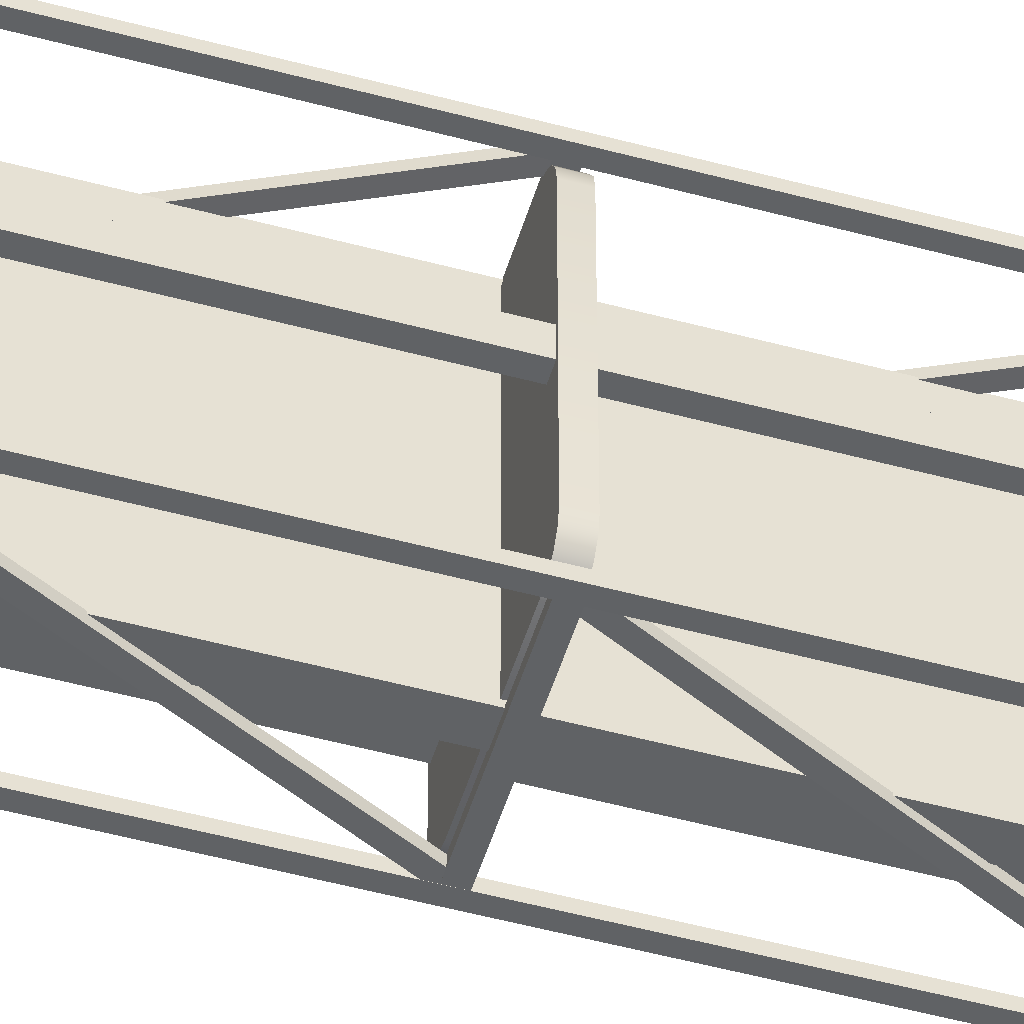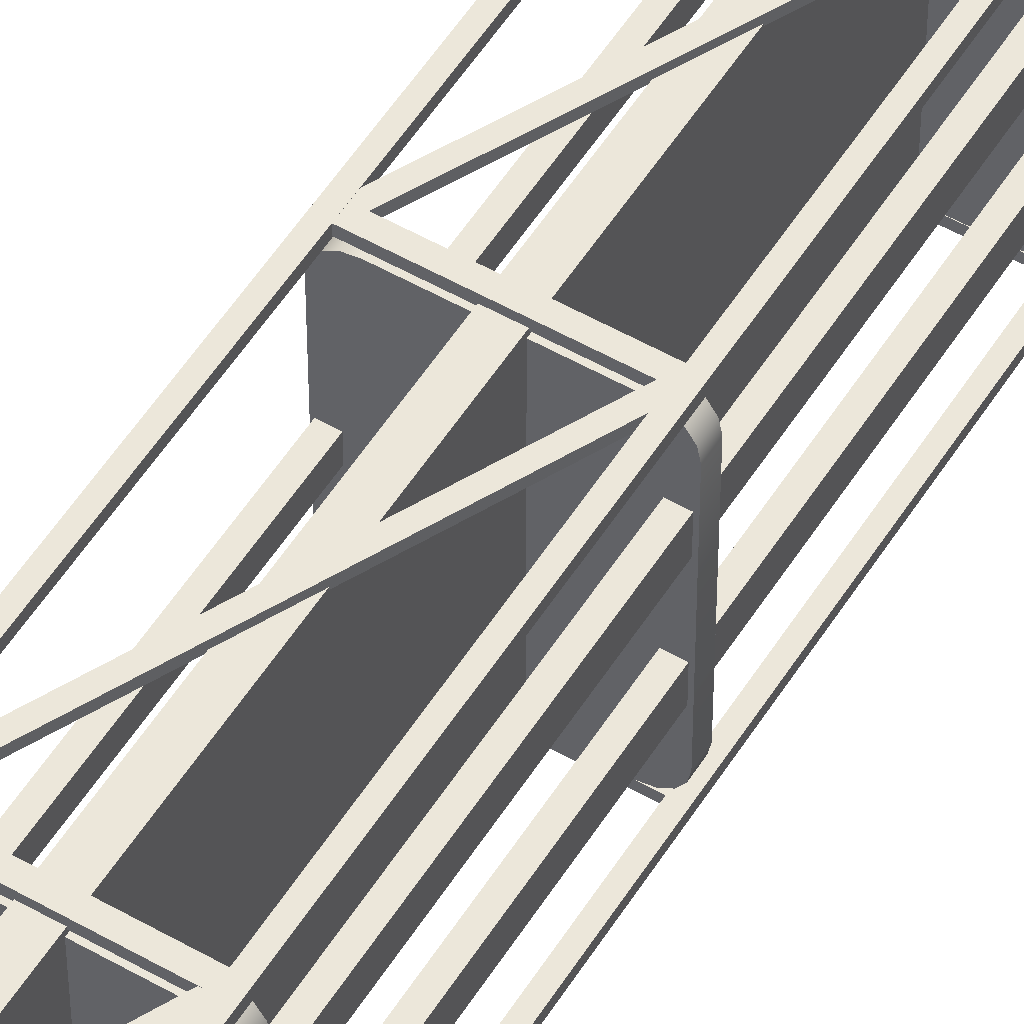
<metadata>
{"format":"obj","ext":"obj","renderer":"f3d","projection":"perspective","resolution":1024,"background":"white","views":[{"elev":-50.5,"azim":73.4,"up":"+Y"},{"elev":53.4,"azim":-148.6,"up":"+Y"}]}
</metadata>
<code>
o Girder_4_Frame_Cube.041
v -0.01429 -0.1659 1
v -0.01429 0.1659 1
v -0.01429 -0.1659 -1
v -0.01429 0.1659 -1
v 0.01429 -0.1659 1
v 0.01429 0.1659 1
v 0.01429 -0.1659 -1
v 0.01429 0.1659 -1
v -0.1114 -0.1277 0.01
v -0.07899 -0.1602 0.01
v -0.109 -0.1402 0.01
v -0.1019 -0.1507 0.01
v -0.0914 -0.1577 0.01
v -0.07899 0.1602 0.01
v -0.1114 0.1277 0.01
v -0.0914 0.1577 0.01
v -0.1019 0.1507 0.01
v -0.109 0.1402 0.01
v -0.07899 -0.1602 -0.01
v -0.1114 -0.1277 -0.01
v -0.0914 -0.1577 -0.01
v -0.1019 -0.1507 -0.01
v -0.109 -0.1402 -0.01
v -0.1114 0.1277 -0.01
v -0.07899 0.1602 -0.01
v -0.109 0.1402 -0.01
v -0.1019 0.1507 -0.01
v -0.0914 0.1577 -0.01
v 0.07899 -0.1602 0.01
v 0.1114 -0.1277 0.01
v 0.0914 -0.1577 0.01
v 0.1019 -0.1507 0.01
v 0.109 -0.1402 0.01
v 0.1114 0.1277 0.01
v 0.07899 0.1602 0.01
v 0.109 0.1402 0.01
v 0.1019 0.1507 0.01
v 0.0914 0.1577 0.01
v 0.1114 -0.1277 -0.01
v 0.07899 -0.1602 -0.01
v 0.109 -0.1402 -0.01
v 0.1019 -0.1507 -0.01
v 0.0914 -0.1577 -0.01
v 0.07899 0.1602 -0.01
v 0.1114 0.1277 -0.01
v 0.0914 0.1577 -0.01
v 0.1019 0.1507 -0.01
v 0.109 0.1402 -0.01
v -0.1114 -0.1277 -0.39
v -0.07899 -0.1602 -0.39
v -0.109 -0.1402 -0.39
v -0.1019 -0.1507 -0.39
v -0.0914 -0.1577 -0.39
v -0.07899 0.1602 -0.39
v -0.1114 0.1277 -0.39
v -0.0914 0.1577 -0.39
v -0.1019 0.1507 -0.39
v -0.109 0.1402 -0.39
v -0.07899 -0.1602 -0.41
v -0.1114 -0.1277 -0.41
v -0.0914 -0.1577 -0.41
v -0.1019 -0.1507 -0.41
v -0.109 -0.1402 -0.41
v -0.1114 0.1277 -0.41
v -0.07899 0.1602 -0.41
v -0.109 0.1402 -0.41
v -0.1019 0.1507 -0.41
v -0.0914 0.1577 -0.41
v 0.07899 -0.1602 -0.39
v 0.1114 -0.1277 -0.39
v 0.0914 -0.1577 -0.39
v 0.1019 -0.1507 -0.39
v 0.109 -0.1402 -0.39
v 0.1114 0.1277 -0.39
v 0.07899 0.1602 -0.39
v 0.109 0.1402 -0.39
v 0.1019 0.1507 -0.39
v 0.0914 0.1577 -0.39
v 0.1114 -0.1277 -0.41
v 0.07899 -0.1602 -0.41
v 0.109 -0.1402 -0.41
v 0.1019 -0.1507 -0.41
v 0.0914 -0.1577 -0.41
v 0.07899 0.1602 -0.41
v 0.1114 0.1277 -0.41
v 0.0914 0.1577 -0.41
v 0.1019 0.1507 -0.41
v 0.109 0.1402 -0.41
v -0.1114 -0.1277 -0.79
v -0.07899 -0.1602 -0.79
v -0.109 -0.1402 -0.79
v -0.1019 -0.1507 -0.79
v -0.0914 -0.1577 -0.79
v -0.07899 0.1602 -0.79
v -0.1114 0.1277 -0.79
v -0.0914 0.1577 -0.79
v -0.1019 0.1507 -0.79
v -0.109 0.1402 -0.79
v -0.07899 -0.1602 -0.81
v -0.1114 -0.1277 -0.81
v -0.0914 -0.1577 -0.81
v -0.1019 -0.1507 -0.81
v -0.109 -0.1402 -0.81
v -0.1114 0.1277 -0.81
v -0.07899 0.1602 -0.81
v -0.109 0.1402 -0.81
v -0.1019 0.1507 -0.81
v -0.0914 0.1577 -0.81
v 0.07899 -0.1602 -0.79
v 0.1114 -0.1277 -0.79
v 0.0914 -0.1577 -0.79
v 0.1019 -0.1507 -0.79
v 0.109 -0.1402 -0.79
v 0.1114 0.1277 -0.79
v 0.07899 0.1602 -0.79
v 0.109 0.1402 -0.79
v 0.1019 0.1507 -0.79
v 0.0914 0.1577 -0.79
v 0.1114 -0.1277 -0.81
v 0.07899 -0.1602 -0.81
v 0.109 -0.1402 -0.81
v 0.1019 -0.1507 -0.81
v 0.0914 -0.1577 -0.81
v 0.07899 0.1602 -0.81
v 0.1114 0.1277 -0.81
v 0.0914 0.1577 -0.81
v 0.1019 0.1507 -0.81
v 0.109 0.1402 -0.81
v -0.1114 -0.1277 0.41
v -0.07899 -0.1602 0.41
v -0.109 -0.1402 0.41
v -0.1019 -0.1507 0.41
v -0.0914 -0.1577 0.41
v -0.07899 0.1602 0.41
v -0.1114 0.1277 0.41
v -0.0914 0.1577 0.41
v -0.1019 0.1507 0.41
v -0.109 0.1402 0.41
v -0.07899 -0.1602 0.39
v -0.1114 -0.1277 0.39
v -0.0914 -0.1577 0.39
v -0.1019 -0.1507 0.39
v -0.109 -0.1402 0.39
v -0.1114 0.1277 0.39
v -0.07899 0.1602 0.39
v -0.109 0.1402 0.39
v -0.1019 0.1507 0.39
v -0.0914 0.1577 0.39
v 0.07899 -0.1602 0.41
v 0.1114 -0.1277 0.41
v 0.0914 -0.1577 0.41
v 0.1019 -0.1507 0.41
v 0.109 -0.1402 0.41
v 0.1114 0.1277 0.41
v 0.07899 0.1602 0.41
v 0.109 0.1402 0.41
v 0.1019 0.1507 0.41
v 0.0914 0.1577 0.41
v 0.1114 -0.1277 0.39
v 0.07899 -0.1602 0.39
v 0.109 -0.1402 0.39
v 0.1019 -0.1507 0.39
v 0.0914 -0.1577 0.39
v 0.07899 0.1602 0.39
v 0.1114 0.1277 0.39
v 0.0914 0.1577 0.39
v 0.1019 0.1507 0.39
v 0.109 0.1402 0.39
v -0.1114 -0.1277 0.81
v -0.07899 -0.1602 0.81
v -0.109 -0.1402 0.81
v -0.1019 -0.1507 0.81
v -0.0914 -0.1577 0.81
v -0.07899 0.1602 0.81
v -0.1114 0.1277 0.81
v -0.0914 0.1577 0.81
v -0.1019 0.1507 0.81
v -0.109 0.1402 0.81
v -0.07899 -0.1602 0.79
v -0.1114 -0.1277 0.79
v -0.0914 -0.1577 0.79
v -0.1019 -0.1507 0.79
v -0.109 -0.1402 0.79
v -0.1114 0.1277 0.79
v -0.07899 0.1602 0.79
v -0.109 0.1402 0.79
v -0.1019 0.1507 0.79
v -0.0914 0.1577 0.79
v 0.07899 -0.1602 0.81
v 0.1114 -0.1277 0.81
v 0.0914 -0.1577 0.81
v 0.1019 -0.1507 0.81
v 0.109 -0.1402 0.81
v 0.1114 0.1277 0.81
v 0.07899 0.1602 0.81
v 0.109 0.1402 0.81
v 0.1019 0.1507 0.81
v 0.0914 0.1577 0.81
v 0.1114 -0.1277 0.79
v 0.07899 -0.1602 0.79
v 0.109 -0.1402 0.79
v 0.1019 -0.1507 0.79
v 0.0914 -0.1577 0.79
v 0.07899 0.1602 0.79
v 0.1114 0.1277 0.79
v 0.0914 0.1577 0.79
v 0.1019 0.1507 0.79
v 0.109 0.1402 0.79
v 0.09212 -0.01357 0.7996
v 0.09212 0.01357 0.7996
v 0.09212 -0.01357 -0.3987
v 0.09212 0.01357 -0.3987
v 0.1085 -0.01357 0.7996
v 0.1085 0.01357 0.7996
v 0.1085 -0.01357 -0.3987
v 0.1085 0.01357 -0.3987
v 0.09624 0.1625 1
v 0.09624 0.1737 1
v 0.09624 0.1625 -1
v 0.09624 0.1737 -1
v 0.1102 0.1625 1
v 0.1102 0.1737 1
v 0.1102 0.1625 -1
v 0.1102 0.1737 -1
v -0.08777 0.1638 -0.4016
v -0.08783 0.1735 -0.4016
v -0.1007 0.1637 -0.4078
v -0.1007 0.1734 -0.4078
v 0.1011 0.1639 -0.7925
v 0.101 0.1736 -0.7925
v 0.08818 0.1638 -0.7988
v 0.08812 0.1735 -0.7988
v -0.101 0.1637 -0.7923
v -0.101 0.1736 -0.7923
v -0.101 0.1637 -0.8079
v -0.101 0.1736 -0.8079
v 0.101 0.1637 -0.7923
v 0.101 0.1736 -0.7923
v 0.101 0.1637 -0.8079
v 0.101 0.1736 -0.8079
v -0.08777 0.1638 -0.00158
v -0.08783 0.1735 -0.001606
v -0.1007 0.1637 -0.007813
v -0.1007 0.1734 -0.007839
v 0.1011 0.1639 -0.3925
v 0.101 0.1736 -0.3925
v 0.08818 0.1638 -0.3988
v 0.08812 0.1735 -0.3988
v -0.101 0.1637 -0.3923
v -0.101 0.1736 -0.3923
v -0.101 0.1637 -0.4079
v -0.101 0.1736 -0.4079
v 0.101 0.1637 -0.3923
v 0.101 0.1736 -0.3923
v 0.101 0.1637 -0.4079
v 0.101 0.1736 -0.4079
v -0.08777 0.1638 0.3984
v -0.08783 0.1735 0.3984
v -0.1007 0.1637 0.3922
v -0.1007 0.1734 0.3922
v 0.1011 0.1639 0.007481
v 0.101 0.1736 0.007455
v 0.08818 0.1638 0.001249
v 0.08812 0.1735 0.001223
v -0.101 0.1637 0.007663
v -0.101 0.1736 0.007663
v -0.101 0.1637 -0.007943
v -0.101 0.1736 -0.007943
v 0.101 0.1637 0.007663
v 0.101 0.1736 0.007663
v 0.101 0.1637 -0.007943
v 0.101 0.1736 -0.007943
v -0.08777 0.1638 0.7984
v -0.08783 0.1735 0.7984
v -0.1007 0.1637 0.7922
v -0.1007 0.1734 0.7922
v 0.1011 0.1639 0.4075
v 0.101 0.1736 0.4075
v 0.08818 0.1638 0.4012
v 0.08812 0.1735 0.4012
v -0.101 0.1637 0.4077
v -0.101 0.1736 0.4077
v -0.101 0.1637 0.3921
v -0.101 0.1736 0.3921
v 0.101 0.1637 0.4077
v 0.101 0.1736 0.4077
v 0.101 0.1637 0.3921
v 0.101 0.1736 0.3921
v -0.101 0.1637 0.8077
v -0.101 0.1736 0.8077
v -0.101 0.1637 0.7921
v -0.101 0.1736 0.7921
v 0.101 0.1637 0.8077
v 0.101 0.1736 0.8077
v 0.101 0.1637 0.7921
v 0.101 0.1736 0.7921
v -0.1057 0.1625 1
v -0.1057 0.1737 1
v -0.1057 0.1625 -1
v -0.1057 0.1737 -1
v -0.09166 0.1625 1
v -0.09166 0.1737 1
v -0.09166 0.1625 -1
v -0.09166 0.1737 -1
v -0.09624 -0.1625 1
v -0.09624 -0.1737 1
v -0.09624 -0.1625 -1
v -0.09624 -0.1737 -1
v -0.1102 -0.1625 1
v -0.1102 -0.1737 1
v -0.1102 -0.1625 -1
v -0.1102 -0.1737 -1
v 0.08777 -0.1638 -0.4016
v 0.08783 -0.1735 -0.4016
v 0.1007 -0.1637 -0.4078
v 0.1007 -0.1734 -0.4078
v -0.1011 -0.1639 -0.7925
v -0.101 -0.1736 -0.7925
v -0.08818 -0.1638 -0.7988
v -0.08812 -0.1735 -0.7988
v 0.101 -0.1637 -0.7923
v 0.101 -0.1736 -0.7923
v 0.101 -0.1637 -0.8079
v 0.101 -0.1736 -0.8079
v -0.101 -0.1637 -0.7923
v -0.101 -0.1736 -0.7923
v -0.101 -0.1637 -0.8079
v -0.101 -0.1736 -0.8079
v 0.08777 -0.1638 -0.00158
v 0.08783 -0.1735 -0.001606
v 0.1007 -0.1637 -0.007813
v 0.1007 -0.1734 -0.007839
v -0.1011 -0.1639 -0.3925
v -0.101 -0.1736 -0.3925
v -0.08818 -0.1638 -0.3988
v -0.08812 -0.1735 -0.3988
v 0.101 -0.1637 -0.3923
v 0.101 -0.1736 -0.3923
v 0.101 -0.1637 -0.4079
v 0.101 -0.1736 -0.4079
v -0.101 -0.1637 -0.3923
v -0.101 -0.1736 -0.3923
v -0.101 -0.1637 -0.4079
v -0.101 -0.1736 -0.4079
v 0.08777 -0.1638 0.3984
v 0.08783 -0.1735 0.3984
v 0.1007 -0.1637 0.3922
v 0.1007 -0.1734 0.3922
v -0.1011 -0.1639 0.007481
v -0.101 -0.1736 0.007455
v -0.08818 -0.1638 0.001249
v -0.08812 -0.1735 0.001223
v 0.101 -0.1637 0.007663
v 0.101 -0.1736 0.007663
v 0.101 -0.1637 -0.007943
v 0.101 -0.1736 -0.007943
v -0.101 -0.1637 0.007663
v -0.101 -0.1736 0.007663
v -0.101 -0.1637 -0.007943
v -0.101 -0.1736 -0.007943
v 0.08777 -0.1638 0.7984
v 0.08783 -0.1735 0.7984
v 0.1007 -0.1637 0.7922
v 0.1007 -0.1734 0.7922
v -0.1011 -0.1639 0.4075
v -0.101 -0.1736 0.4075
v -0.08818 -0.1638 0.4012
v -0.08812 -0.1735 0.4012
v 0.101 -0.1637 0.4077
v 0.101 -0.1736 0.4077
v 0.101 -0.1637 0.3921
v 0.101 -0.1736 0.3921
v -0.101 -0.1637 0.4077
v -0.101 -0.1736 0.4077
v -0.101 -0.1637 0.3921
v -0.101 -0.1736 0.3921
v 0.101 -0.1637 0.8077
v 0.101 -0.1736 0.8077
v 0.101 -0.1637 0.7921
v 0.101 -0.1736 0.7921
v -0.101 -0.1637 0.8077
v -0.101 -0.1736 0.8077
v -0.101 -0.1637 0.7921
v -0.101 -0.1736 0.7921
v 0.1057 -0.1625 1
v 0.1057 -0.1737 1
v 0.1057 -0.1625 -1
v 0.1057 -0.1737 -1
v 0.09166 -0.1625 1
v 0.09166 -0.1737 1
v 0.09166 -0.1625 -1
v 0.09166 -0.1737 -1
v -0.1079 0.05076 1
v -0.1079 0.08734 1
v -0.1079 0.05076 -1
v -0.1079 0.08734 -1
v -0.09127 0.05076 1
v -0.09127 0.08734 1
v -0.09127 0.05076 -1
v -0.09127 0.08734 -1
v -0.1079 -0.07326 0.8012
v -0.1079 -0.03668 0.8012
v -0.1079 -0.07326 -0.8012
v -0.1079 -0.03668 -0.8012
v -0.09127 -0.07326 0.8012
v -0.09127 -0.03668 0.8012
v -0.09127 -0.07326 -0.8012
v -0.09127 -0.03668 -0.8012
f 2 3 1
f 4 7 3
f 8 5 7
f 6 1 5
f 7 1 3
f 4 6 8
f 35 15 34
f 45 30 39
f 25 35 44
f 15 20 9
f 25 45 24
f 10 21 19
f 13 22 21
f 12 23 22
f 11 20 23
f 25 16 14
f 28 17 16
f 27 18 17
f 26 15 18
f 40 31 29
f 43 32 31
f 42 33 32
f 41 30 33
f 35 46 44
f 38 47 46
f 37 48 47
f 36 45 48
f 40 10 19
f 75 55 74
f 85 70 79
f 65 75 84
f 55 60 49
f 65 85 64
f 50 61 59
f 53 62 61
f 52 63 62
f 51 60 63
f 65 56 54
f 68 57 56
f 67 58 57
f 66 55 58
f 80 71 69
f 83 72 71
f 82 73 72
f 81 70 73
f 75 86 84
f 78 87 86
f 77 88 87
f 76 85 88
f 80 50 59
f 115 95 114
f 125 110 119
f 105 115 124
f 95 100 89
f 105 125 104
f 90 101 99
f 93 102 101
f 92 103 102
f 91 100 103
f 105 96 94
f 108 97 96
f 107 98 97
f 106 95 98
f 120 111 109
f 123 112 111
f 122 113 112
f 121 110 113
f 115 126 124
f 118 127 126
f 117 128 127
f 116 125 128
f 120 90 99
f 155 135 154
f 165 150 159
f 145 155 164
f 135 140 129
f 145 165 144
f 130 141 139
f 133 142 141
f 132 143 142
f 131 140 143
f 145 136 134
f 148 137 136
f 147 138 137
f 146 135 138
f 160 151 149
f 163 152 151
f 162 153 152
f 161 150 153
f 155 166 164
f 158 167 166
f 157 168 167
f 156 165 168
f 160 130 139
f 195 175 194
f 205 190 199
f 185 195 204
f 175 180 169
f 185 205 184
f 170 181 179
f 173 182 181
f 172 183 182
f 171 180 183
f 185 176 174
f 188 177 176
f 187 178 177
f 186 175 178
f 200 191 189
f 203 192 191
f 202 193 192
f 201 190 193
f 195 206 204
f 198 207 206
f 197 208 207
f 196 205 208
f 200 170 179
f 210 211 209
f 212 215 211
f 216 213 215
f 214 209 213
f 215 209 211
f 212 214 216
f 218 219 217
f 220 223 219
f 224 221 223
f 222 217 221
f 223 217 219
f 220 222 224
f 228 231 227
f 230 225 229
f 227 229 225
f 232 226 230
f 235 240 239
f 238 233 237
f 235 237 233
f 236 238 240
f 244 247 243
f 246 241 245
f 247 241 243
f 244 246 248
f 252 255 251
f 254 249 253
f 255 249 251
f 252 254 256
f 260 263 259
f 262 257 261
f 263 257 259
f 260 262 264
f 267 272 271
f 270 265 269
f 271 265 267
f 272 266 270
f 276 279 275
f 277 274 273
f 275 277 273
f 276 278 280
f 284 287 283
f 286 281 285
f 287 281 283
f 284 286 288
f 292 295 291
f 294 289 293
f 295 289 291
f 292 294 296
f 298 299 297
f 300 303 299
f 304 301 303
f 302 297 301
f 303 297 299
f 300 302 304
f 306 307 305
f 308 311 307
f 312 309 311
f 309 306 305
f 311 305 307
f 308 310 312
f 315 320 319
f 318 313 317
f 315 317 313
f 316 318 320
f 323 328 327
f 325 322 321
f 323 325 321
f 324 326 328
f 332 335 331
f 334 329 333
f 335 329 331
f 336 330 334
f 340 343 339
f 342 337 341
f 343 337 339
f 340 342 344
f 347 352 351
f 350 345 349
f 351 345 347
f 348 350 352
f 355 360 359
f 357 354 353
f 359 353 355
f 360 354 358
f 364 367 363
f 365 362 361
f 367 361 363
f 364 366 368
f 372 375 371
f 374 369 373
f 375 369 371
f 372 374 376
f 380 383 379
f 382 377 381
f 383 377 379
f 380 382 384
f 386 387 385
f 388 391 387
f 392 389 391
f 389 386 385
f 391 385 387
f 388 390 392
f 394 395 393
f 396 399 395
f 400 397 399
f 398 393 397
f 399 393 395
f 396 398 400
f 402 403 401
f 404 407 403
f 408 405 407
f 406 401 405
f 407 401 403
f 404 406 408
f 2 4 3
f 4 8 7
f 8 6 5
f 6 2 1
f 7 5 1
f 4 2 6
f 10 29 30
f 29 31 33
f 31 32 33
f 33 30 29
f 30 34 9
f 10 30 9
f 34 36 37
f 37 38 35
f 35 14 15
f 14 16 15
f 16 17 18
f 18 15 16
f 15 9 34
f 9 11 12
f 12 13 10
f 34 37 35
f 9 12 10
f 45 34 30
f 25 14 35
f 15 24 20
f 40 19 20
f 19 21 23
f 21 22 23
f 23 20 19
f 20 24 39
f 40 20 39
f 24 26 27
f 27 28 25
f 25 44 45
f 44 46 45
f 46 47 48
f 48 45 46
f 45 39 24
f 39 41 42
f 42 43 40
f 24 27 25
f 39 42 40
f 10 13 21
f 13 12 22
f 12 11 23
f 11 9 20
f 25 28 16
f 28 27 17
f 27 26 18
f 26 24 15
f 40 43 31
f 43 42 32
f 42 41 33
f 41 39 30
f 35 38 46
f 38 37 47
f 37 36 48
f 36 34 45
f 40 29 10
f 50 69 70
f 69 71 73
f 71 72 73
f 73 70 69
f 70 74 49
f 50 70 49
f 74 76 77
f 77 78 75
f 75 54 55
f 54 56 55
f 56 57 58
f 58 55 56
f 55 49 74
f 49 51 52
f 52 53 50
f 74 77 75
f 49 52 50
f 85 74 70
f 65 54 75
f 55 64 60
f 80 59 60
f 59 61 63
f 61 62 63
f 63 60 59
f 60 64 79
f 80 60 79
f 64 66 67
f 67 68 65
f 65 84 85
f 84 86 85
f 86 87 88
f 88 85 86
f 85 79 64
f 79 81 82
f 82 83 80
f 64 67 65
f 79 82 80
f 50 53 61
f 53 52 62
f 52 51 63
f 51 49 60
f 65 68 56
f 68 67 57
f 67 66 58
f 66 64 55
f 80 83 71
f 83 82 72
f 82 81 73
f 81 79 70
f 75 78 86
f 78 77 87
f 77 76 88
f 76 74 85
f 80 69 50
f 90 109 110
f 109 111 113
f 111 112 113
f 113 110 109
f 110 114 89
f 90 110 89
f 114 116 117
f 117 118 115
f 115 94 95
f 94 96 95
f 96 97 98
f 98 95 96
f 95 89 114
f 89 91 92
f 92 93 90
f 114 117 115
f 89 92 90
f 125 114 110
f 105 94 115
f 95 104 100
f 120 99 100
f 99 101 103
f 101 102 103
f 103 100 99
f 100 104 119
f 120 100 119
f 104 106 107
f 107 108 105
f 105 124 125
f 124 126 125
f 126 127 128
f 128 125 126
f 125 119 104
f 119 121 122
f 122 123 120
f 104 107 105
f 119 122 120
f 90 93 101
f 93 92 102
f 92 91 103
f 91 89 100
f 105 108 96
f 108 107 97
f 107 106 98
f 106 104 95
f 120 123 111
f 123 122 112
f 122 121 113
f 121 119 110
f 115 118 126
f 118 117 127
f 117 116 128
f 116 114 125
f 120 109 90
f 130 149 150
f 149 151 153
f 151 152 153
f 153 150 149
f 150 154 129
f 130 150 129
f 154 156 157
f 157 158 155
f 155 134 135
f 134 136 135
f 136 137 138
f 138 135 136
f 135 129 154
f 129 131 132
f 132 133 130
f 154 157 155
f 129 132 130
f 165 154 150
f 145 134 155
f 135 144 140
f 160 139 140
f 139 141 143
f 141 142 143
f 143 140 139
f 140 144 159
f 160 140 159
f 144 146 147
f 147 148 145
f 145 164 165
f 164 166 165
f 166 167 168
f 168 165 166
f 165 159 144
f 159 161 162
f 162 163 160
f 144 147 145
f 159 162 160
f 130 133 141
f 133 132 142
f 132 131 143
f 131 129 140
f 145 148 136
f 148 147 137
f 147 146 138
f 146 144 135
f 160 163 151
f 163 162 152
f 162 161 153
f 161 159 150
f 155 158 166
f 158 157 167
f 157 156 168
f 156 154 165
f 160 149 130
f 170 189 190
f 189 191 193
f 191 192 193
f 193 190 189
f 190 194 169
f 170 190 169
f 194 196 197
f 197 198 195
f 195 174 175
f 174 176 175
f 176 177 178
f 178 175 176
f 175 169 194
f 169 171 172
f 172 173 170
f 194 197 195
f 169 172 170
f 205 194 190
f 185 174 195
f 175 184 180
f 200 179 180
f 179 181 183
f 181 182 183
f 183 180 179
f 180 184 199
f 200 180 199
f 184 186 187
f 187 188 185
f 185 204 205
f 204 206 205
f 206 207 208
f 208 205 206
f 205 199 184
f 199 201 202
f 202 203 200
f 184 187 185
f 199 202 200
f 170 173 181
f 173 172 182
f 172 171 183
f 171 169 180
f 185 188 176
f 188 187 177
f 187 186 178
f 186 184 175
f 200 203 191
f 203 202 192
f 202 201 193
f 201 199 190
f 195 198 206
f 198 197 207
f 197 196 208
f 196 194 205
f 200 189 170
f 210 212 211
f 212 216 215
f 216 214 213
f 214 210 209
f 215 213 209
f 212 210 214
f 218 220 219
f 220 224 223
f 224 222 221
f 222 218 217
f 223 221 217
f 220 218 222
f 228 232 231
f 230 226 225
f 227 231 229
f 232 228 226
f 235 236 240
f 238 234 233
f 235 239 237
f 236 234 238
f 244 248 247
f 246 242 241
f 247 245 241
f 244 242 246
f 252 256 255
f 254 250 249
f 255 253 249
f 252 250 254
f 260 264 263
f 262 258 257
f 263 261 257
f 260 258 262
f 267 268 272
f 270 266 265
f 271 269 265
f 272 268 266
f 276 280 279
f 277 278 274
f 275 279 277
f 276 274 278
f 284 288 287
f 286 282 281
f 287 285 281
f 284 282 286
f 292 296 295
f 294 290 289
f 295 293 289
f 292 290 294
f 298 300 299
f 300 304 303
f 304 302 301
f 302 298 297
f 303 301 297
f 300 298 302
f 306 308 307
f 308 312 311
f 312 310 309
f 309 310 306
f 311 309 305
f 308 306 310
f 315 316 320
f 318 314 313
f 315 319 317
f 316 314 318
f 323 324 328
f 325 326 322
f 323 327 325
f 324 322 326
f 332 336 335
f 334 330 329
f 335 333 329
f 336 332 330
f 340 344 343
f 342 338 337
f 343 341 337
f 340 338 342
f 347 348 352
f 350 346 345
f 351 349 345
f 348 346 350
f 355 356 360
f 357 358 354
f 359 357 353
f 360 356 354
f 364 368 367
f 365 366 362
f 367 365 361
f 364 362 366
f 372 376 375
f 374 370 369
f 375 373 369
f 372 370 374
f 380 384 383
f 382 378 377
f 383 381 377
f 380 378 382
f 386 388 387
f 388 392 391
f 392 390 389
f 389 390 386
f 391 389 385
f 388 386 390
f 394 396 395
f 396 400 399
f 400 398 397
f 398 394 393
f 399 397 393
f 396 394 398
f 402 404 403
f 404 408 407
f 408 406 405
f 406 402 401
f 407 405 401
f 404 402 406

</code>
